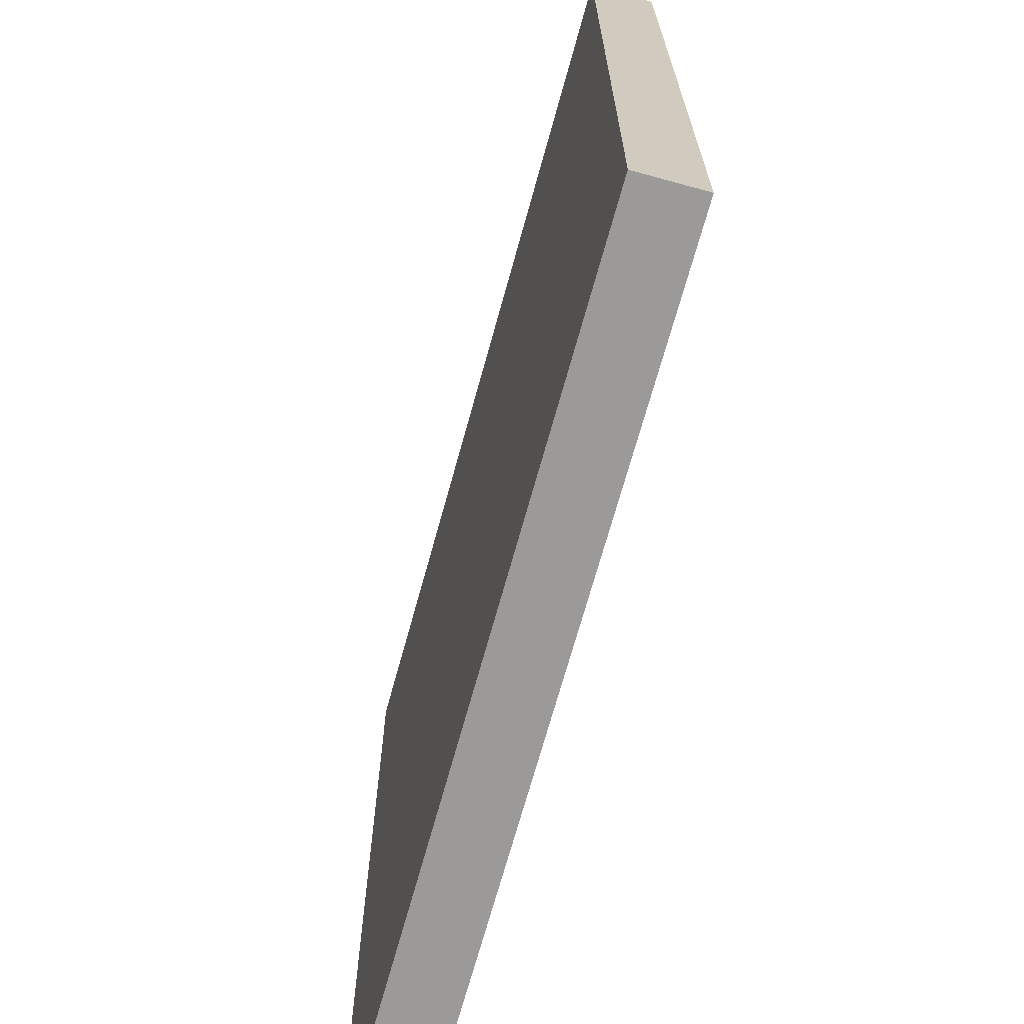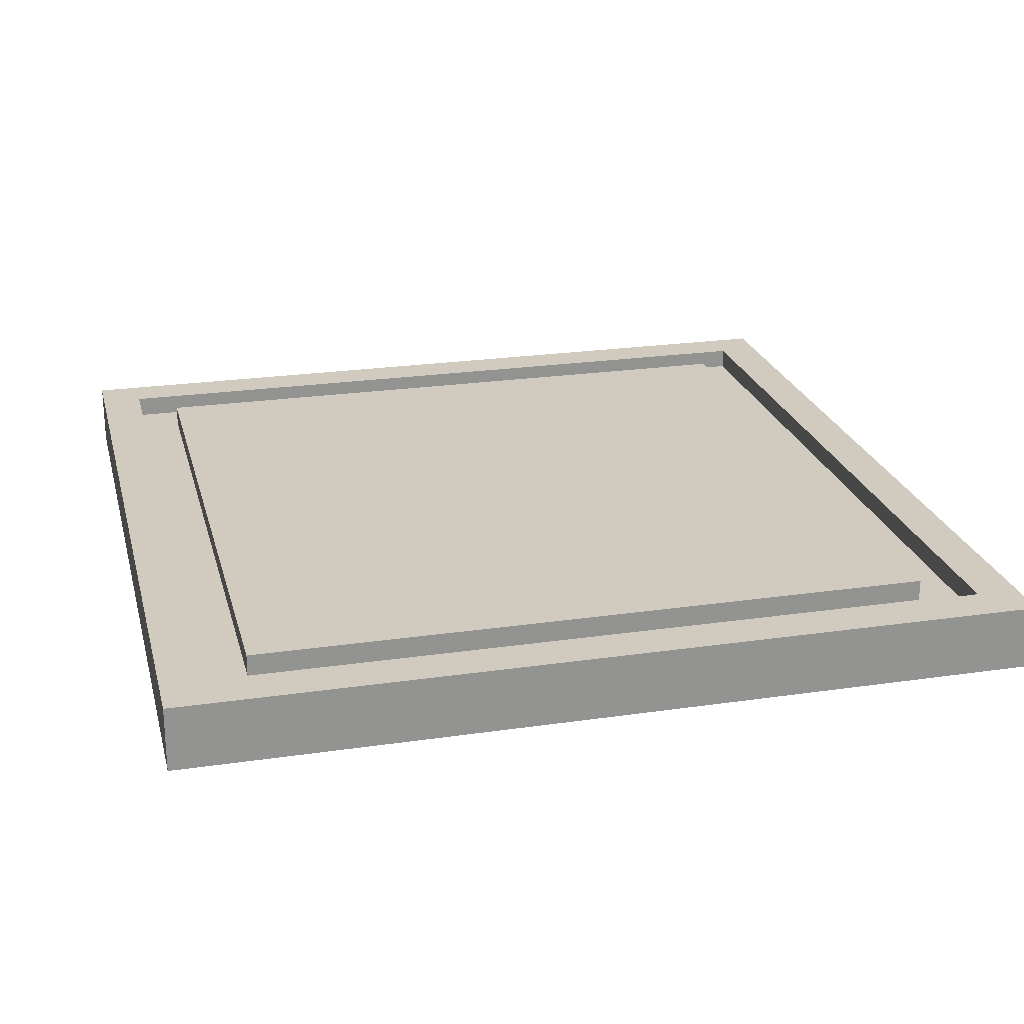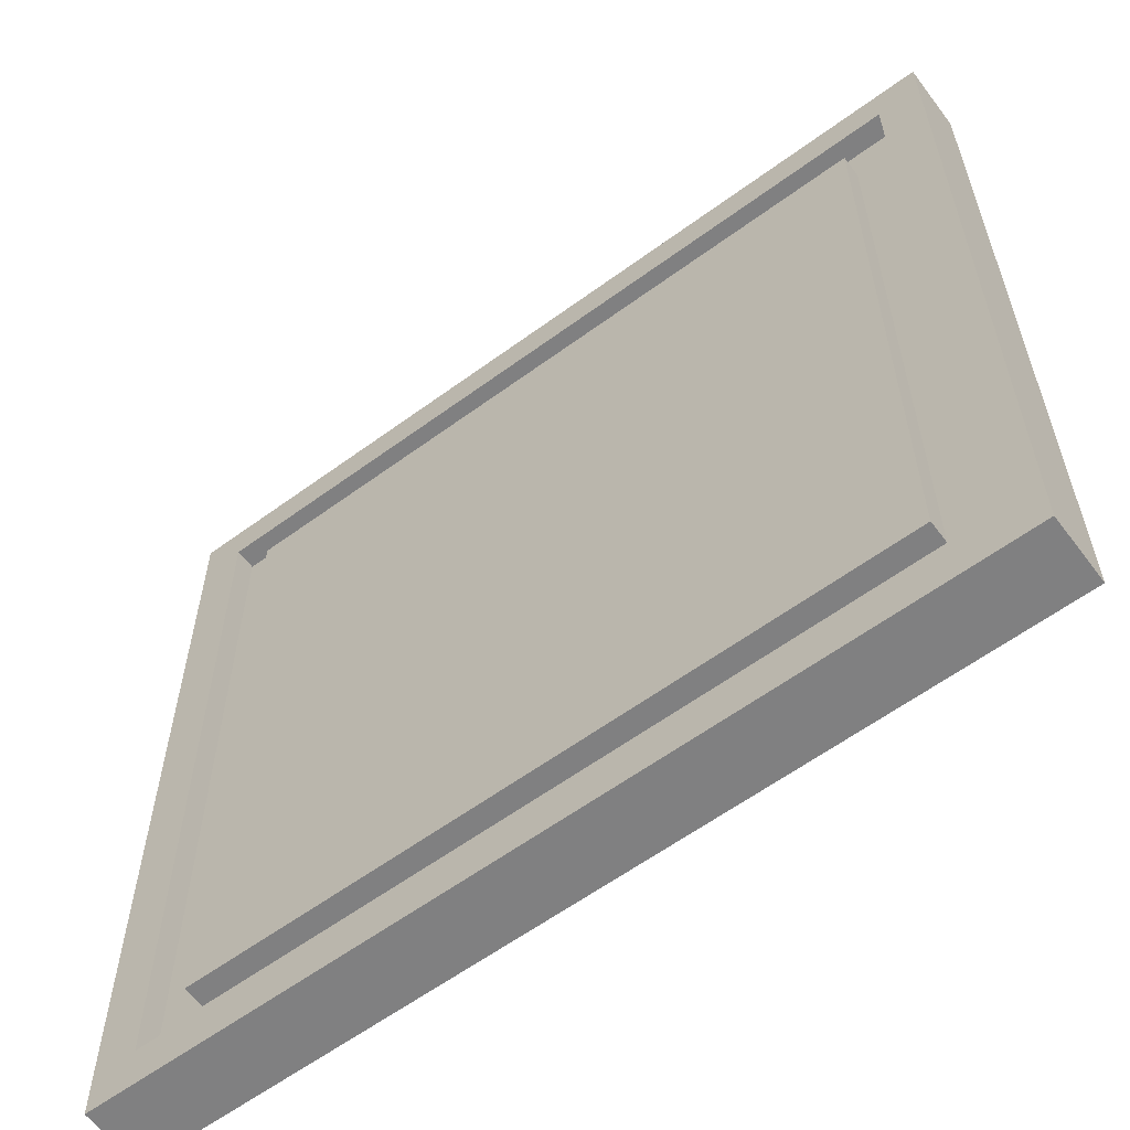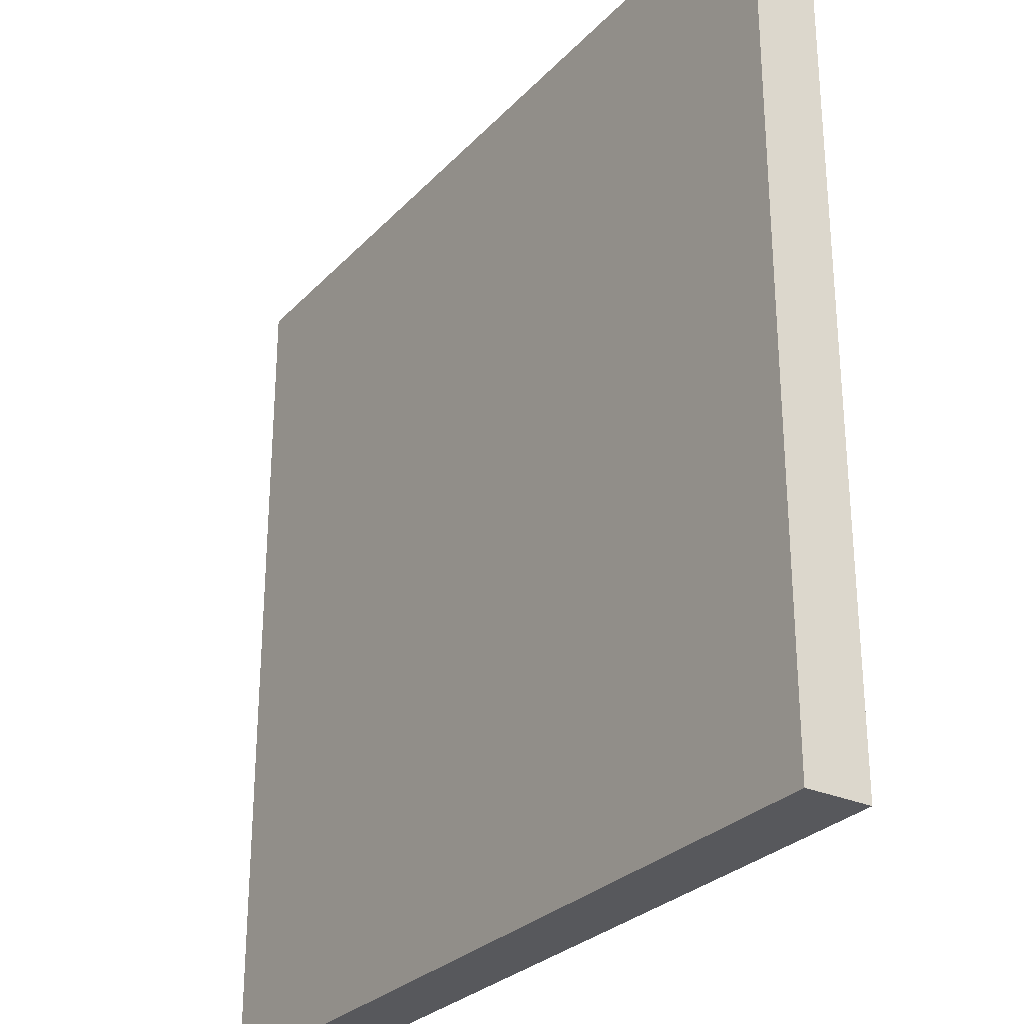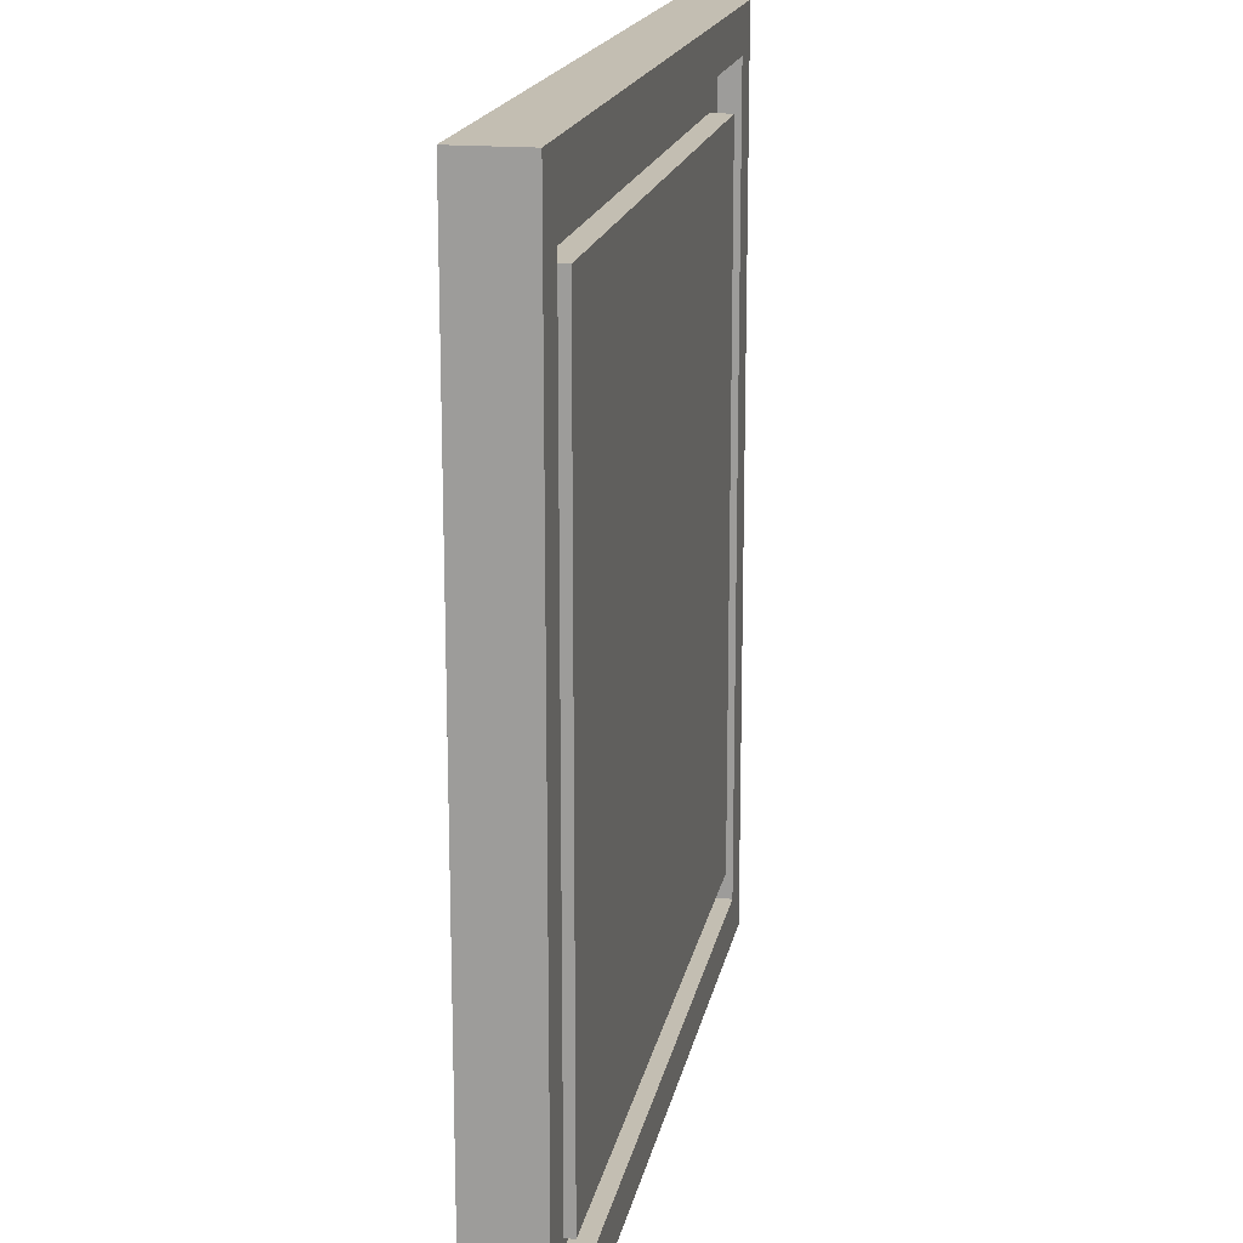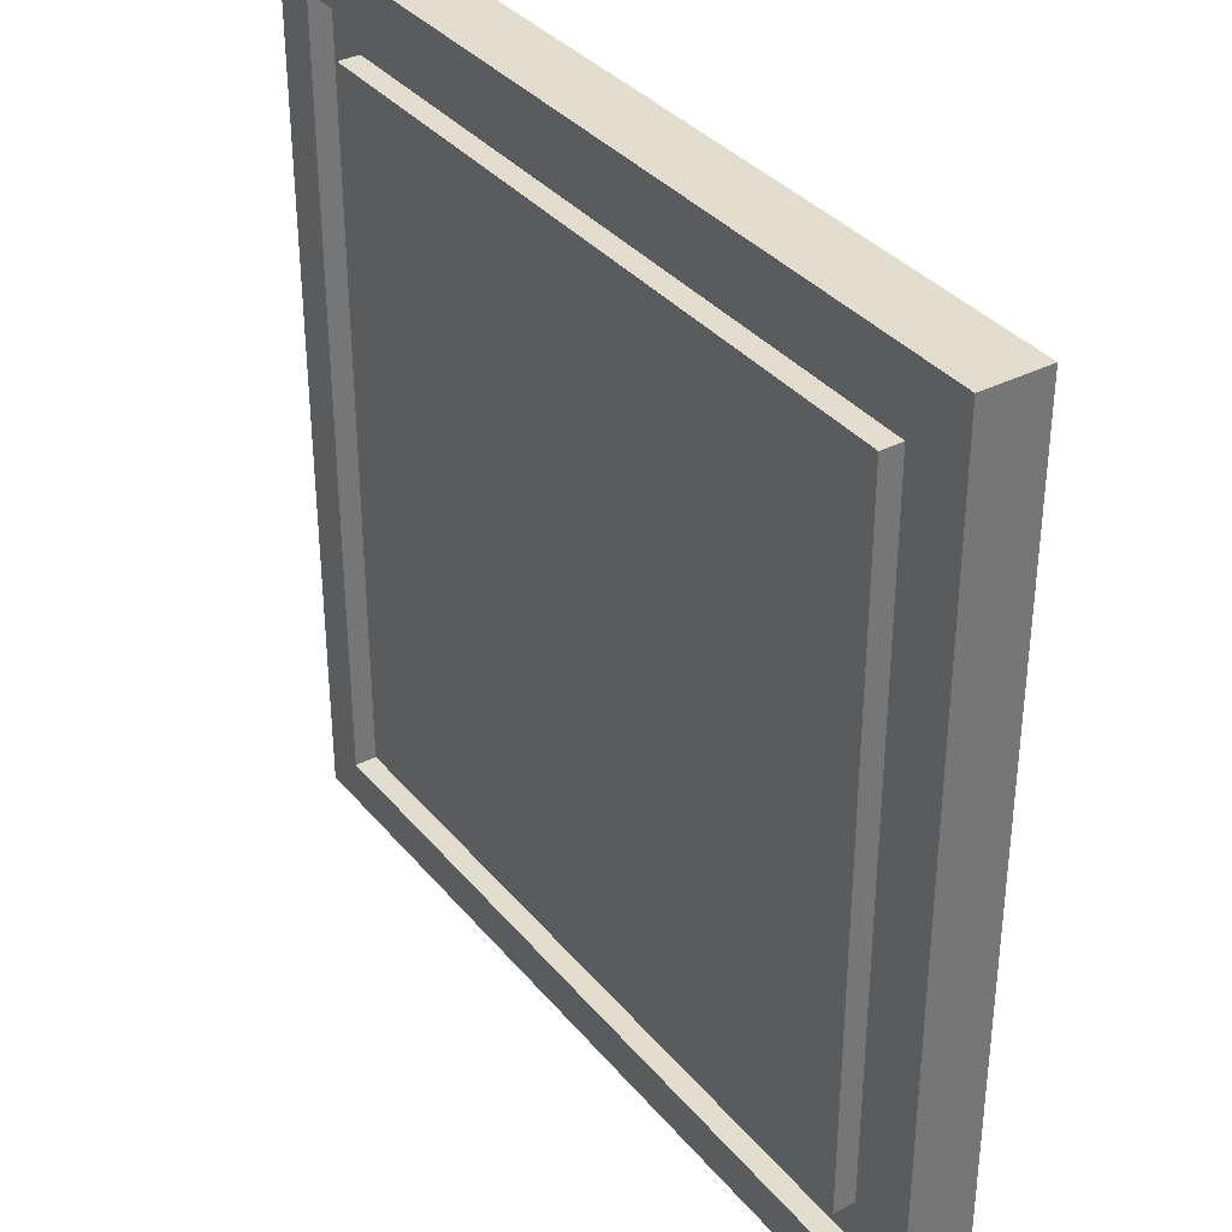
<metadata>
{"format":"obj","ext":"obj","renderer":"f3d","projection":"perspective","resolution":1024,"background":"white","views":[{"elev":-69.5,"azim":74.6,"up":"+Z"},{"elev":23.4,"azim":-13.9,"up":"+Y"},{"elev":-60.2,"azim":-143.1,"up":"+Z"},{"elev":-28.4,"azim":56.3,"up":"+Z"},{"elev":17.4,"azim":100.6,"up":"+Z"},{"elev":35.5,"azim":-124.0,"up":"+Z"}]}
</metadata>
<code>
v -20 0 20
v -20 0 -20
v -20 3 20
v -20 3 -20
v -16 2 16
v -16 2 -16
v -16 3 16
v -16 3 -16
v 18 2 18
v 18 2 -18
v 18 3 18
v 18 3 -18
v -18 2 18
v -18 2 -18
v -18 3 18
v -18 3 -18
v 16 2 16
v 16 2 -16
v 16 3 16
v 16 3 -16
v 20 0 20
v 20 0 -20
v 20 3 20
v 20 3 -20
v -20 0 20
v -20 3 20
v 20 0 20
v 20 3 20
v -16 2 16
v -16 3 16
v 16 2 16
v 16 3 16
v -18 2 -18
v -18 3 -18
v 18 2 -18
v 18 3 -18
v -18 2 18
v -18 3 18
v 18 2 18
v 18 3 18
v -16 2 -16
v -16 3 -16
v 16 2 -16
v 16 3 -16
v -20 0 -20
v -20 3 -20
v 20 0 -20
v 20 3 -20
v -20 0 20
v 20 0 20
v -20 0 -20
v 20 0 -20
v -18 2 18
v 18 2 18
v -16 2 16
v 16 2 16
v -16 2 -16
v 16 2 -16
v -18 2 -18
v 18 2 -18
v -20 3 20
v 20 3 20
v -18 3 18
v 18 3 18
v -16 3 16
v 16 3 16
v -16 3 -16
v 16 3 -16
v -18 3 -18
v 18 3 -18
v -20 3 -20
v 20 3 -20
f 3 2 1
f 4 2 3
f 7 6 5
f 8 6 7
f 11 10 9
f 12 10 11
f 13 14 15
f 15 14 16
f 17 18 19
f 19 18 20
f 21 22 23
f 23 22 24
f 27 26 25
f 28 26 27
f 31 30 29
f 32 30 31
f 35 34 33
f 36 34 35
f 37 38 39
f 39 38 40
f 41 42 43
f 43 42 44
f 45 46 47
f 47 46 48
f 51 50 49
f 52 50 51
f 53 54 55
f 55 54 56
f 53 55 57
f 56 54 58
f 53 57 59
f 57 58 59
f 58 54 60
f 59 58 60
f 61 62 63
f 63 62 64
f 65 66 67
f 67 66 68
f 61 63 69
f 64 62 70
f 61 69 71
f 69 70 71
f 70 62 72
f 71 70 72

</code>
